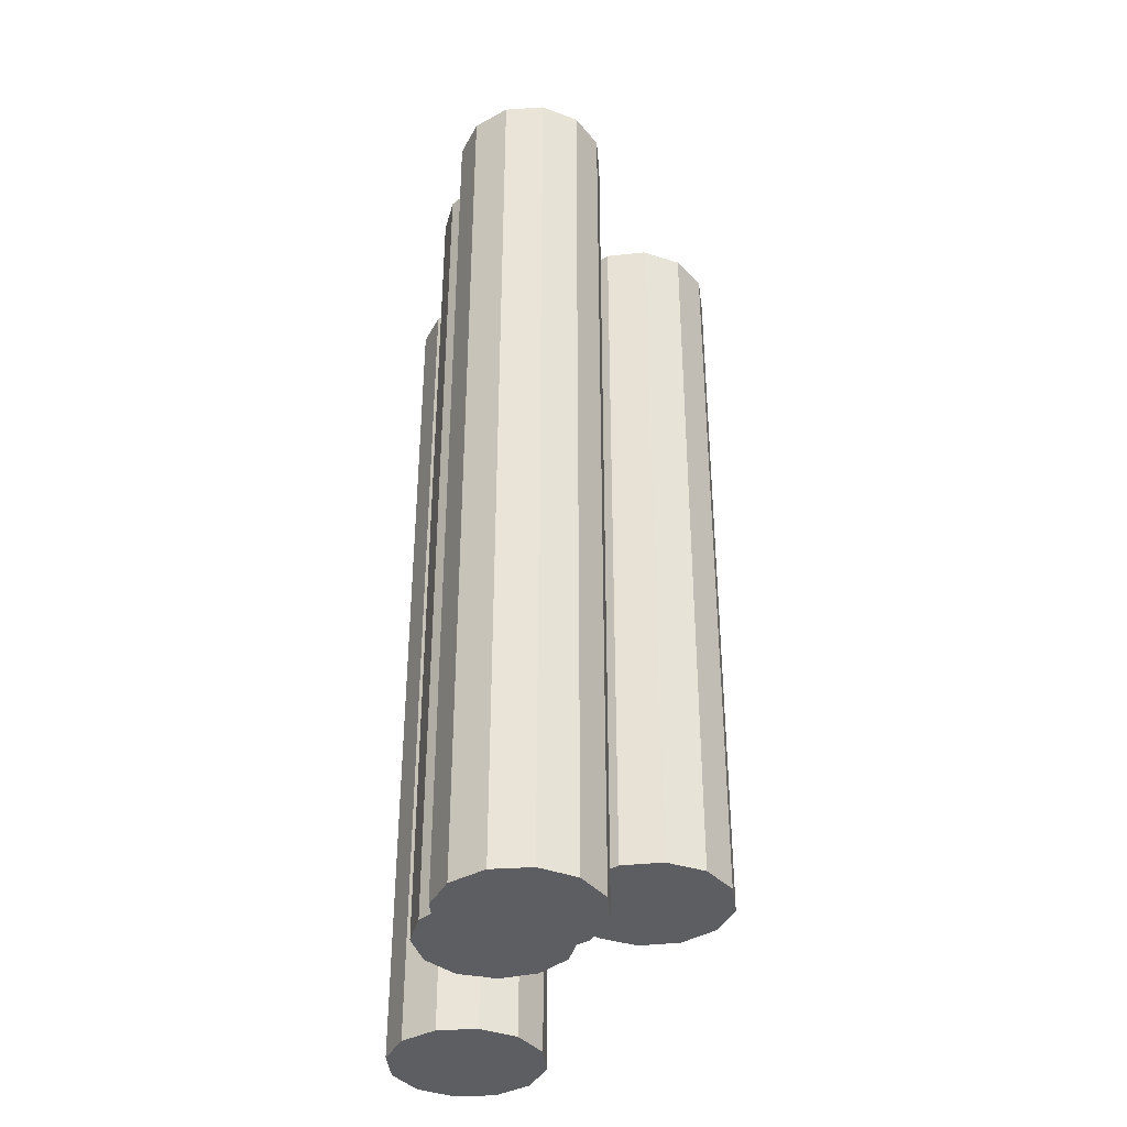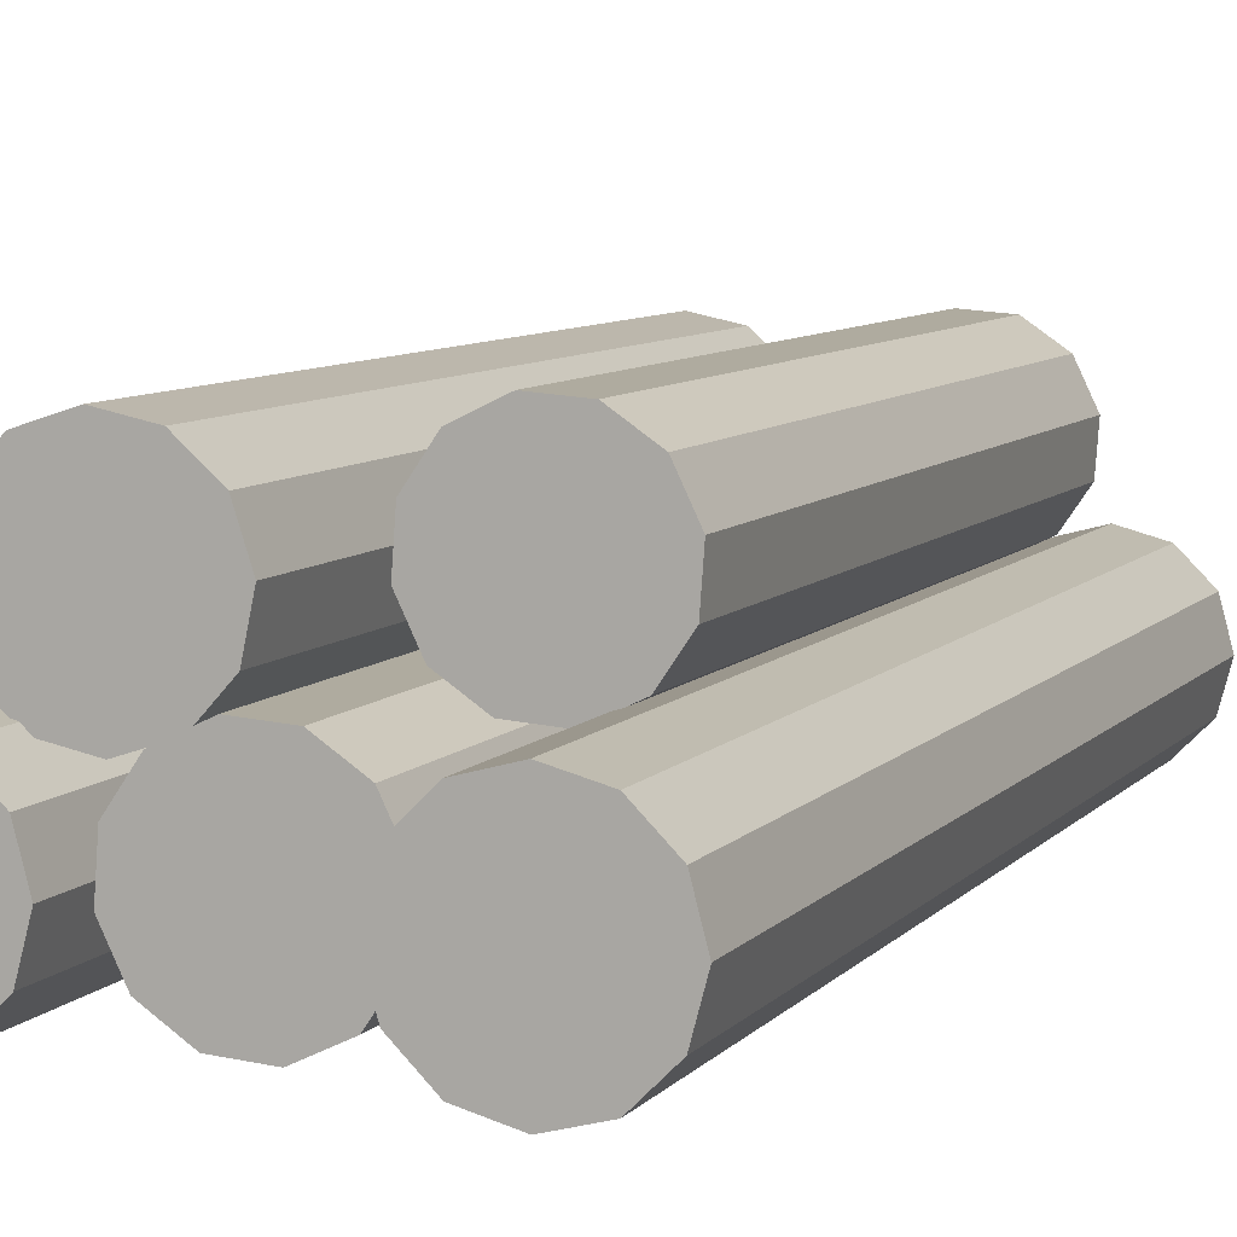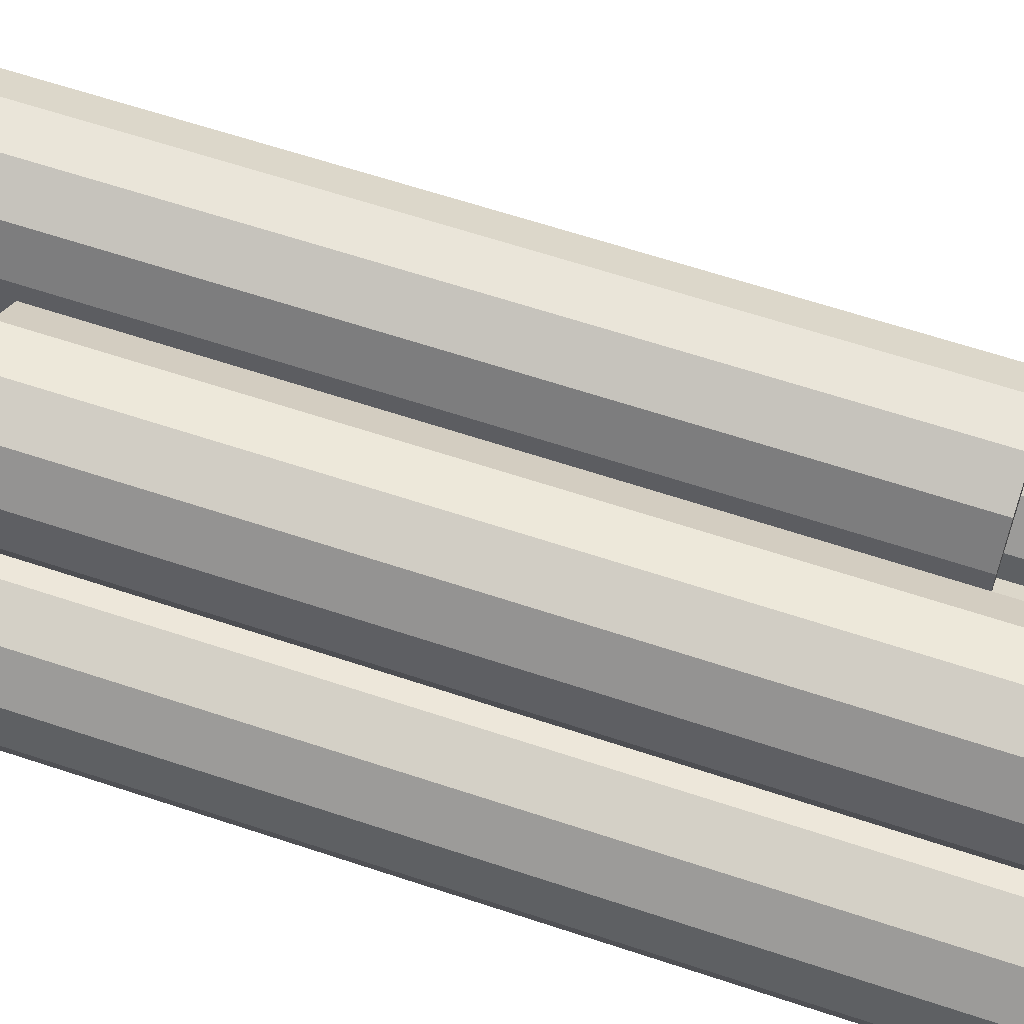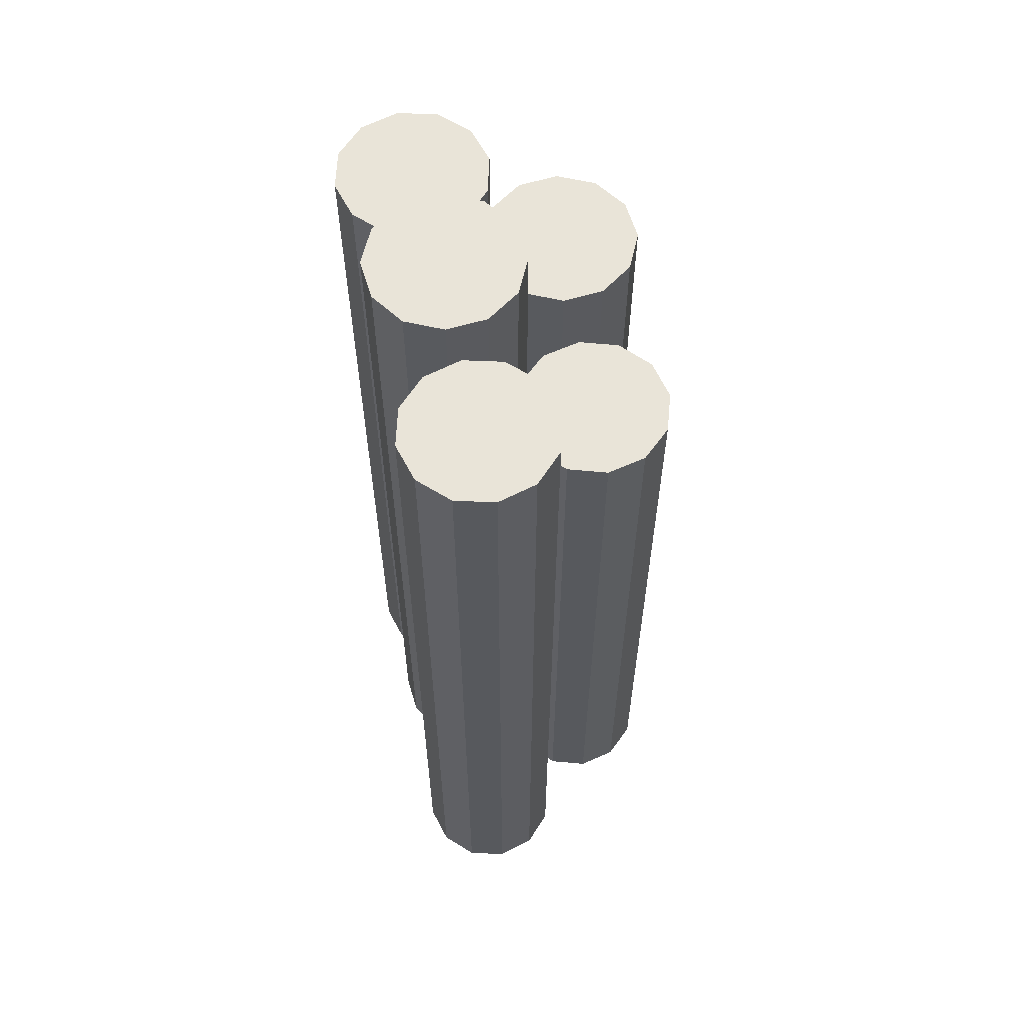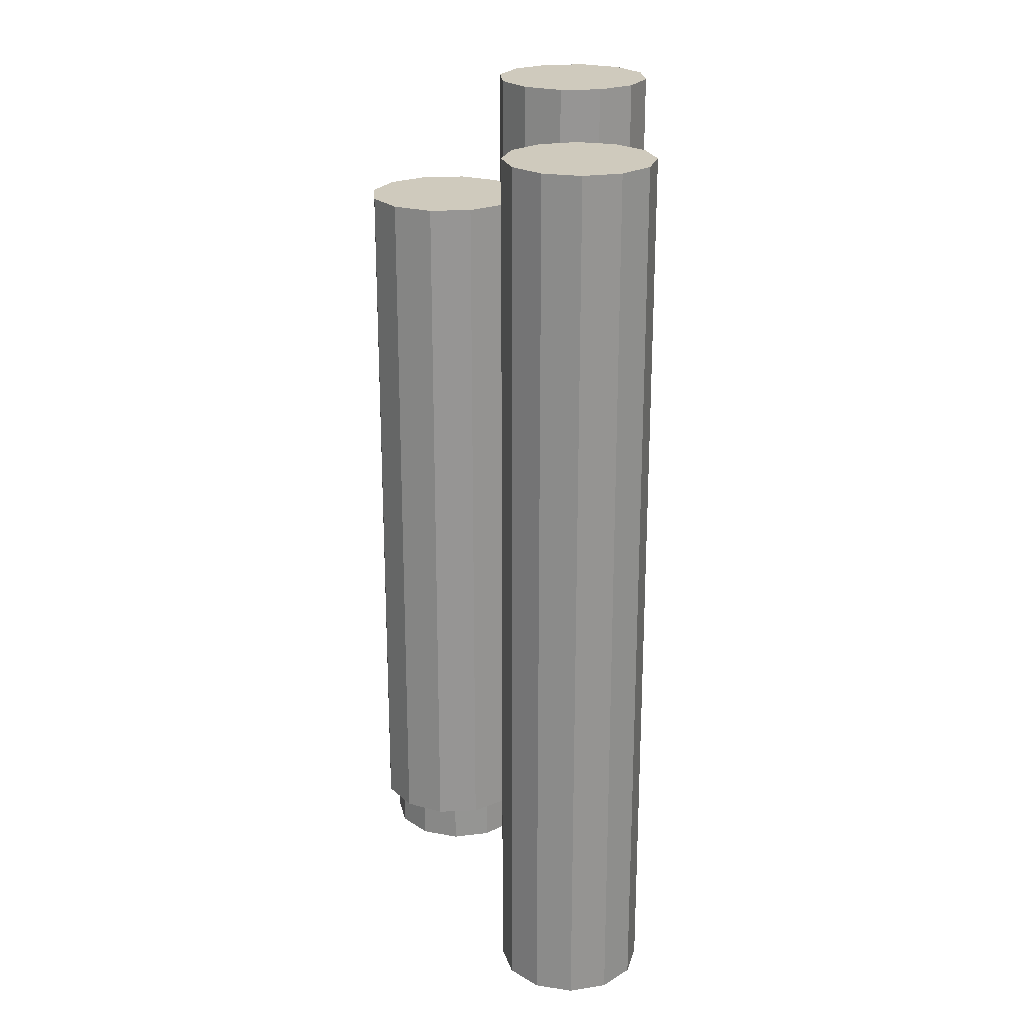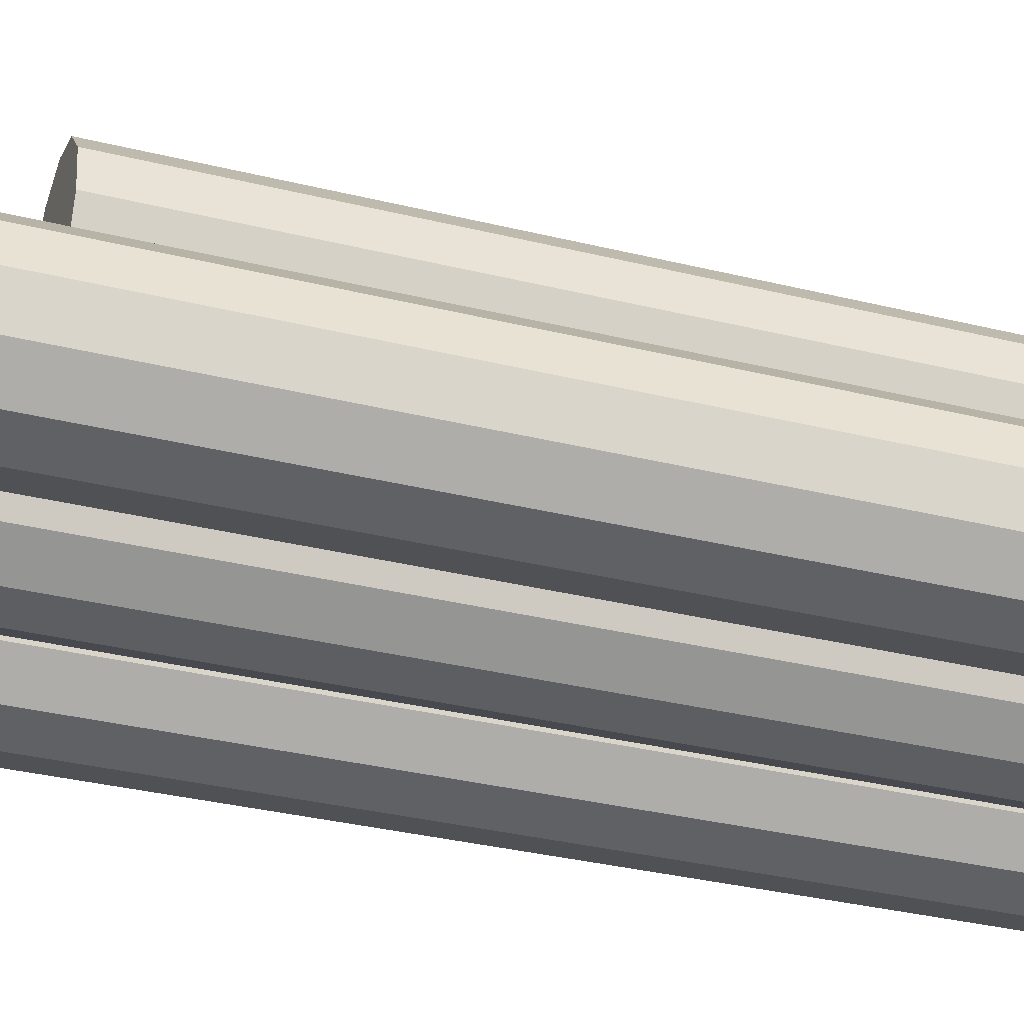
<metadata>
{"format":"obj","ext":"obj","renderer":"f3d","projection":"perspective","resolution":1024,"background":"white","views":[{"elev":-37.8,"azim":79.7,"up":"+Z"},{"elev":7.5,"azim":-159.0,"up":"+Y"},{"elev":63.3,"azim":108.6,"up":"+Y"},{"elev":60.7,"azim":77.4,"up":"+Z"},{"elev":22.8,"azim":-90.2,"up":"+Z"},{"elev":-34.1,"azim":71.6,"up":"+Y"}]}
</metadata>
<code>
o Cylinder.005_Cylinder.015
v 0.2646 0.2698 0.7429
v 0.3338 0.2513 0.7429
v 0.3338 0.2513 -0.9338
v 0.2646 0.2698 -0.9338
v 0.3845 0.2006 0.7429
v 0.3845 0.2006 -0.9338
v 0.403 0.1315 0.7429
v 0.403 0.1315 -0.9338
v 0.3845 0.06226 0.7429
v 0.3845 0.06226 -0.9338
v 0.3338 0.01161 0.7429
v 0.3338 0.01161 -0.9338
v 0.2646 -0.00693 0.7429
v 0.2646 -0.00693 -0.9338
v 0.1955 0.01161 0.7429
v 0.1955 0.01161 -0.9338
v 0.1448 0.06226 0.7429
v 0.1448 0.06226 -0.9338
v 0.1263 0.1315 0.7429
v 0.1263 0.1315 -0.9338
v 0.1448 0.2006 0.7429
v 0.1448 0.2006 -0.9338
v 0.1955 0.2513 -0.9338
v 0.1955 0.2513 0.7429
v 0.1897 0.2406 0.5237
v 0.1196 0.2258 0.5237
v 0.1196 0.2258 -0.8258
v 0.1897 0.2406 -0.8258
v 0.05155 0.2481 0.5237
v 0.05155 0.2481 -0.8258
v 0.003698 0.3014 0.5237
v 0.003699 0.3014 -0.8258
v -0.01108 0.3714 0.5237
v -0.01108 0.3715 -0.8258
v 0.01116 0.4395 0.5237
v 0.01116 0.4395 -0.8258
v 0.06446 0.4874 0.5237
v 0.06446 0.4874 -0.8258
v 0.1346 0.5022 0.5237
v 0.1346 0.5022 -0.8258
v 0.2026 0.4799 0.5237
v 0.2026 0.4799 -0.8258
v 0.2505 0.4266 0.5237
v 0.2505 0.4266 -0.8258
v 0.2653 0.3565 0.5237
v 0.2653 0.3565 -0.8258
v 0.243 0.2884 -0.8258
v 0.243 0.2884 0.5237
v 0.126 0.1075 0.8384
v 0.09493 0.04297 0.8384
v 0.09493 0.04297 -0.8384
v 0.126 0.1075 -0.8384
v 0.03572 0.002654 0.8384
v 0.03572 0.002654 -0.8384
v -0.03572 -0.002654 0.8384
v -0.03572 -0.002654 -0.8384
v -0.1002 0.02847 0.8384
v -0.1002 0.02847 -0.8384
v -0.1405 0.08768 0.8384
v -0.1405 0.08768 -0.8384
v -0.1459 0.1591 0.8384
v -0.1459 0.1591 -0.8384
v -0.1147 0.2236 0.8384
v -0.1147 0.2236 -0.8384
v -0.05552 0.2639 0.8384
v -0.05552 0.2639 -0.8384
v 0.01591 0.2692 0.8384
v 0.01591 0.2692 -0.8384
v 0.08043 0.2381 0.8384
v 0.08043 0.2381 -0.8384
v 0.1207 0.1789 -0.8384
v 0.1207 0.1789 0.8384
v -0.01733 0.3415 0.6513
v -0.04845 0.277 0.6513
v -0.04845 0.277 -0.5894
v -0.01733 0.3415 -0.5894
v -0.1077 0.2366 0.6513
v -0.1077 0.2366 -0.5894
v -0.1791 0.2313 0.6513
v -0.1791 0.2313 -0.5894
v -0.2436 0.2625 0.6513
v -0.2436 0.2625 -0.5894
v -0.2839 0.3217 0.6513
v -0.2839 0.3217 -0.5894
v -0.2892 0.3931 0.6513
v -0.2892 0.3931 -0.5894
v -0.2581 0.4576 0.6513
v -0.2581 0.4576 -0.5894
v -0.1989 0.4979 0.6513
v -0.1989 0.4979 -0.5894
v -0.1275 0.5032 0.6513
v -0.1275 0.5032 -0.5894
v -0.06295 0.4721 0.6513
v -0.06295 0.4721 -0.5894
v -0.02263 0.4129 -0.5894
v -0.02263 0.4129 0.6513
v -0.2804 0.2671 0.7429
v -0.2112 0.2486 0.7429
v -0.2112 0.2486 -0.9338
v -0.2804 0.2671 -0.9338
v -0.1605 0.1979 0.7429
v -0.1605 0.1979 -0.9338
v -0.142 0.1287 0.7429
v -0.142 0.1287 -0.9338
v -0.1605 0.05952 0.7429
v -0.1605 0.05952 -0.9338
v -0.2112 0.00887 0.7429
v -0.2112 0.00887 -0.9338
v -0.2804 -0.009669 0.7429
v -0.2804 -0.009669 -0.9338
v -0.3496 0.00887 0.7429
v -0.3496 0.00887 -0.9338
v -0.4002 0.05952 0.7429
v -0.4002 0.05952 -0.9338
v -0.4188 0.1287 0.7429
v -0.4188 0.1287 -0.9338
v -0.4002 0.1979 0.7429
v -0.4002 0.1979 -0.9338
v -0.3496 0.2486 -0.9338
v -0.3496 0.2486 0.7429
f 1 2 3 4
f 2 5 6 3
f 5 7 8 6
f 7 9 10 8
f 9 11 12 10
f 11 13 14 12
f 13 15 16 14
f 15 17 18 16
f 17 19 20 18
f 19 21 22 20
f 3 6 8 10 12 14 16 18 20 22 23 4
f 21 24 23 22
f 24 1 4 23
f 1 24 21 19 17 15 13 11 9 7 5 2
f 25 26 27 28
f 26 29 30 27
f 29 31 32 30
f 31 33 34 32
f 33 35 36 34
f 35 37 38 36
f 37 39 40 38
f 39 41 42 40
f 41 43 44 42
f 43 45 46 44
f 27 30 32 34 36 38 40 42 44 46 47 28
f 45 48 47 46
f 48 25 28 47
f 25 48 45 43 41 39 37 35 33 31 29 26
f 49 50 51 52
f 50 53 54 51
f 53 55 56 54
f 55 57 58 56
f 57 59 60 58
f 59 61 62 60
f 61 63 64 62
f 63 65 66 64
f 65 67 68 66
f 67 69 70 68
f 51 54 56 58 60 62 64 66 68 70 71 52
f 69 72 71 70
f 72 49 52 71
f 49 72 69 67 65 63 61 59 57 55 53 50
f 73 74 75 76
f 74 77 78 75
f 77 79 80 78
f 79 81 82 80
f 81 83 84 82
f 83 85 86 84
f 85 87 88 86
f 87 89 90 88
f 89 91 92 90
f 91 93 94 92
f 75 78 80 82 84 86 88 90 92 94 95 76
f 93 96 95 94
f 96 73 76 95
f 73 96 93 91 89 87 85 83 81 79 77 74
f 97 98 99 100
f 98 101 102 99
f 101 103 104 102
f 103 105 106 104
f 105 107 108 106
f 107 109 110 108
f 109 111 112 110
f 111 113 114 112
f 113 115 116 114
f 115 117 118 116
f 99 102 104 106 108 110 112 114 116 118 119 100
f 117 120 119 118
f 120 97 100 119
f 97 120 117 115 113 111 109 107 105 103 101 98

</code>
